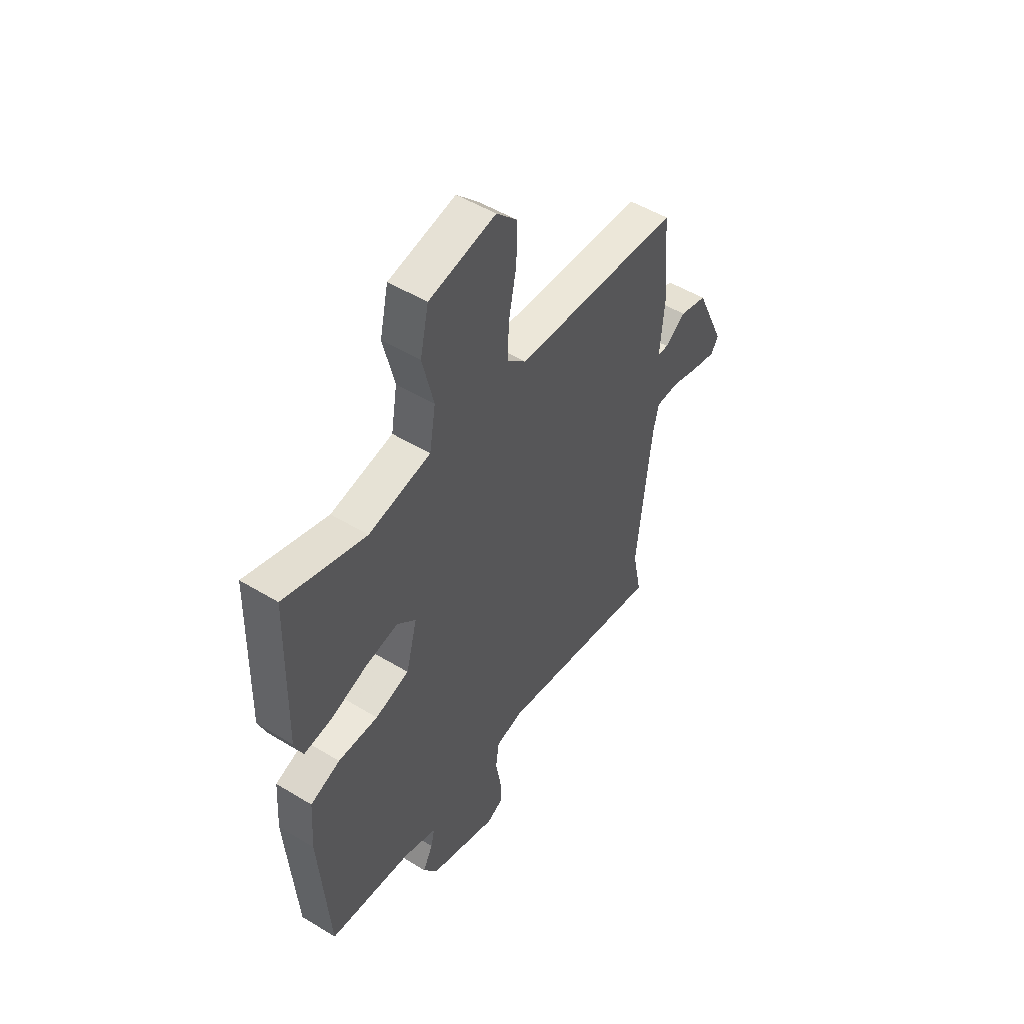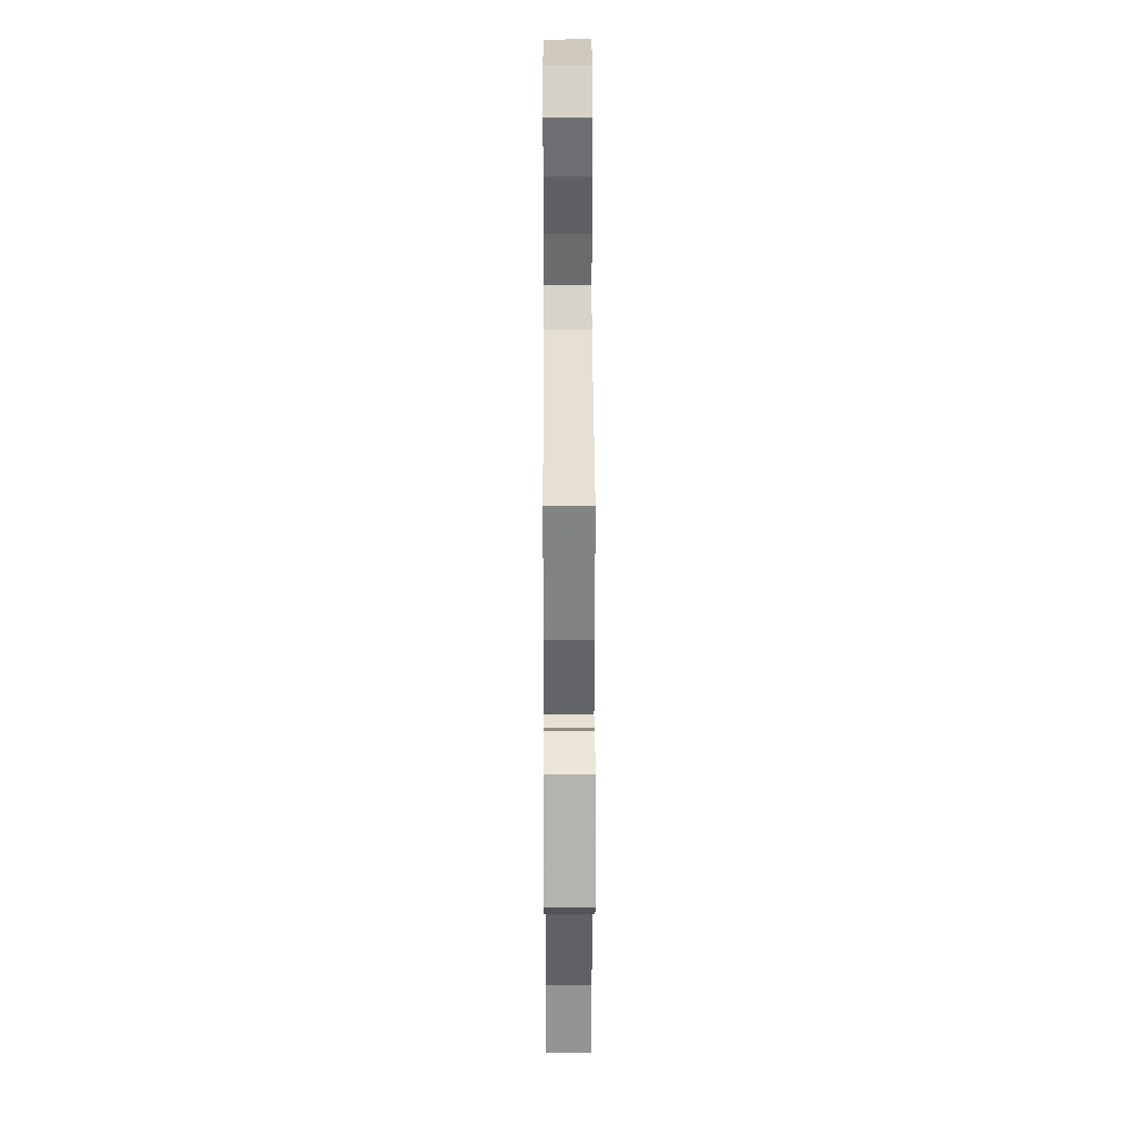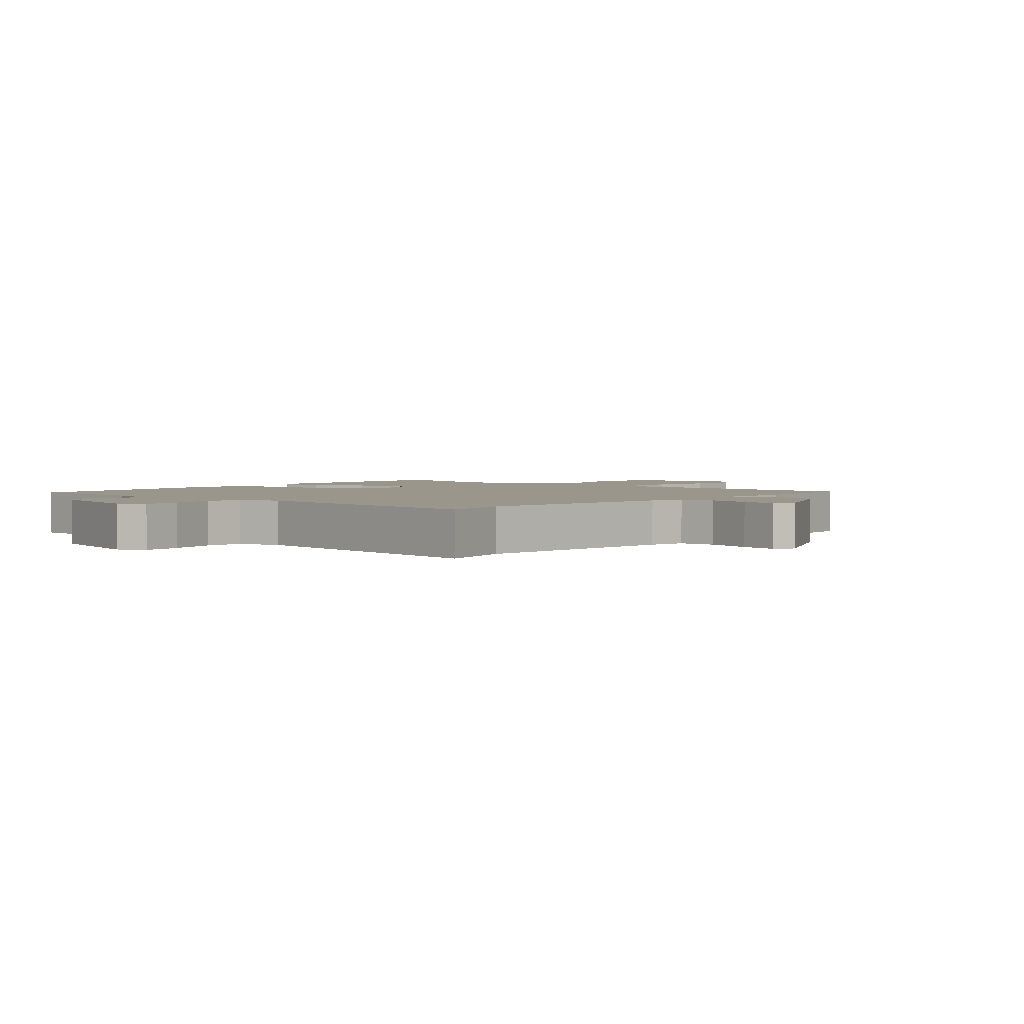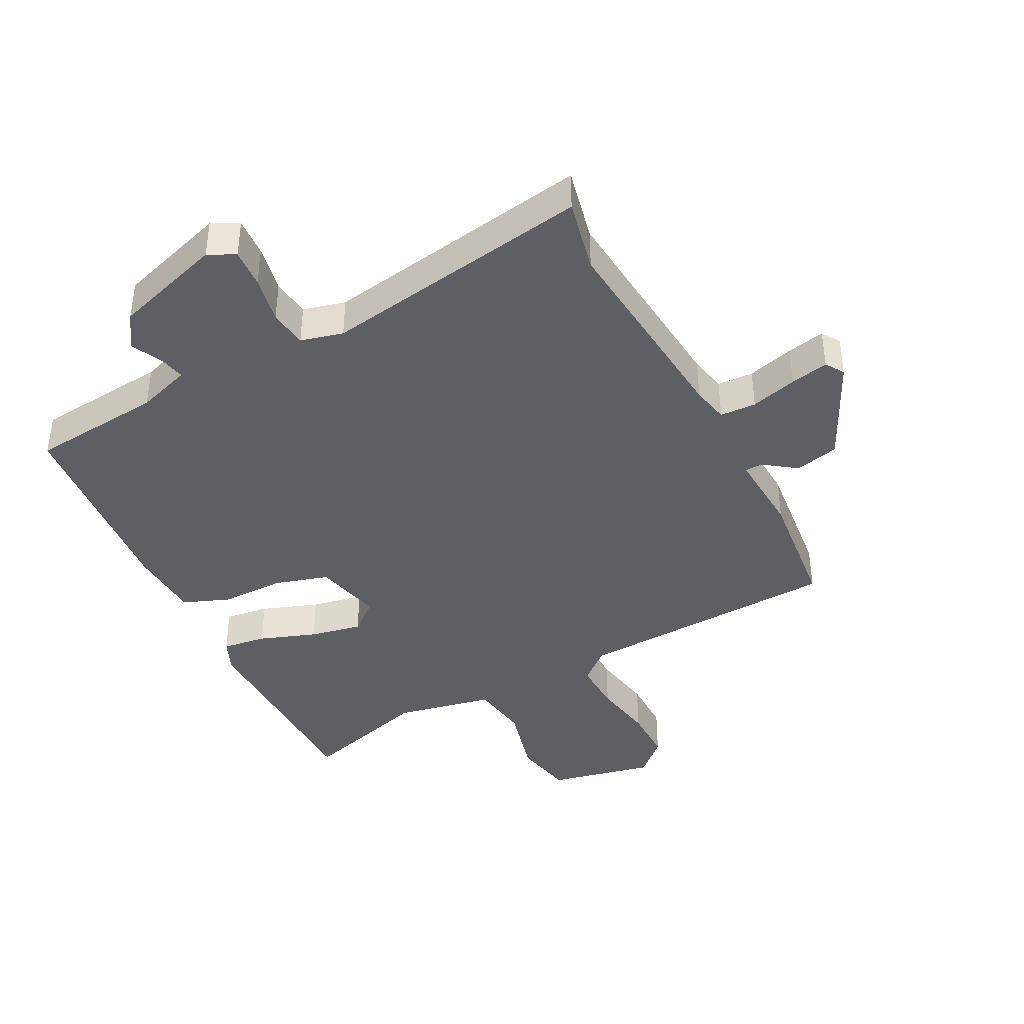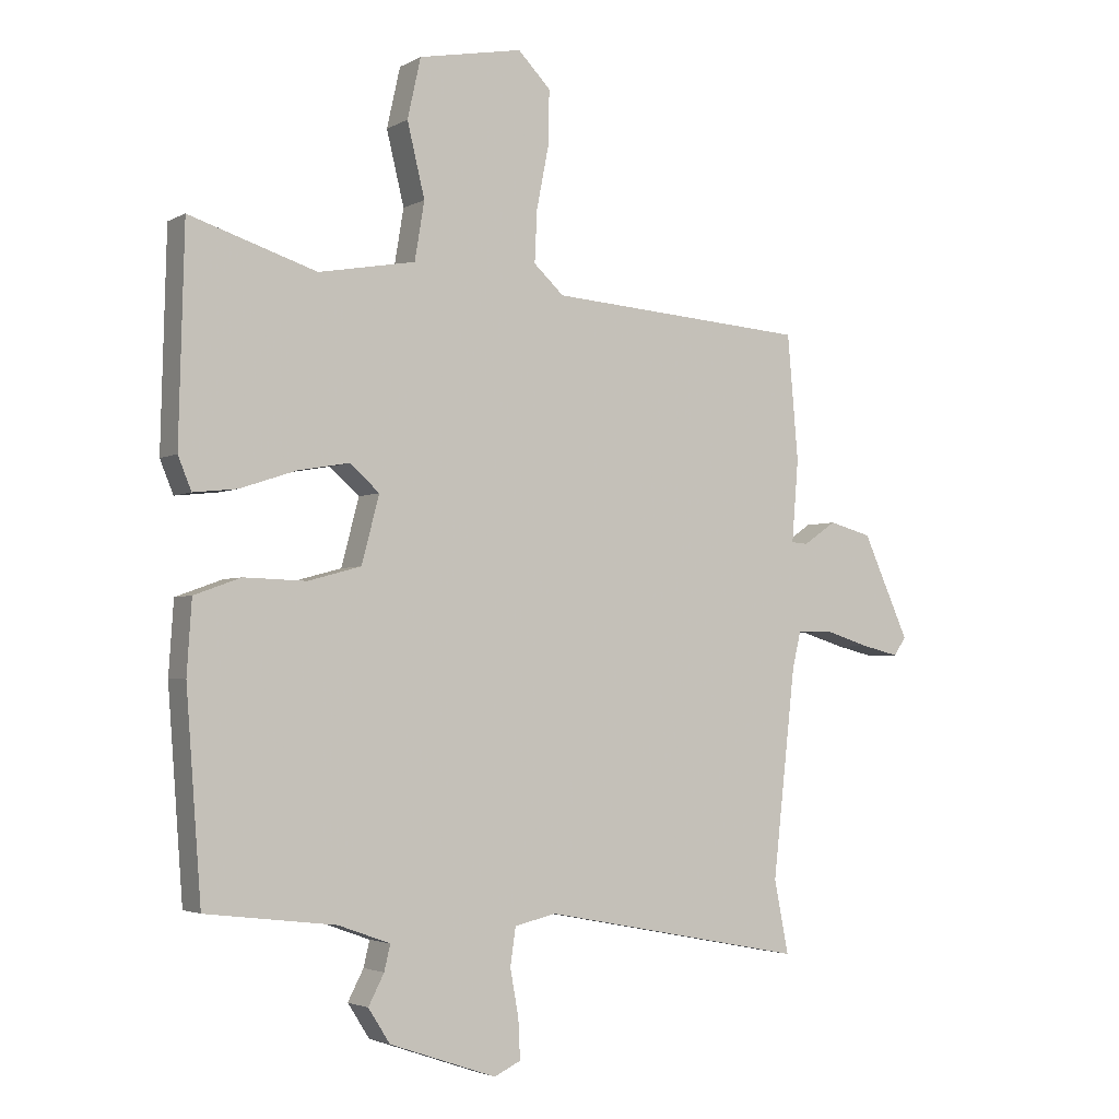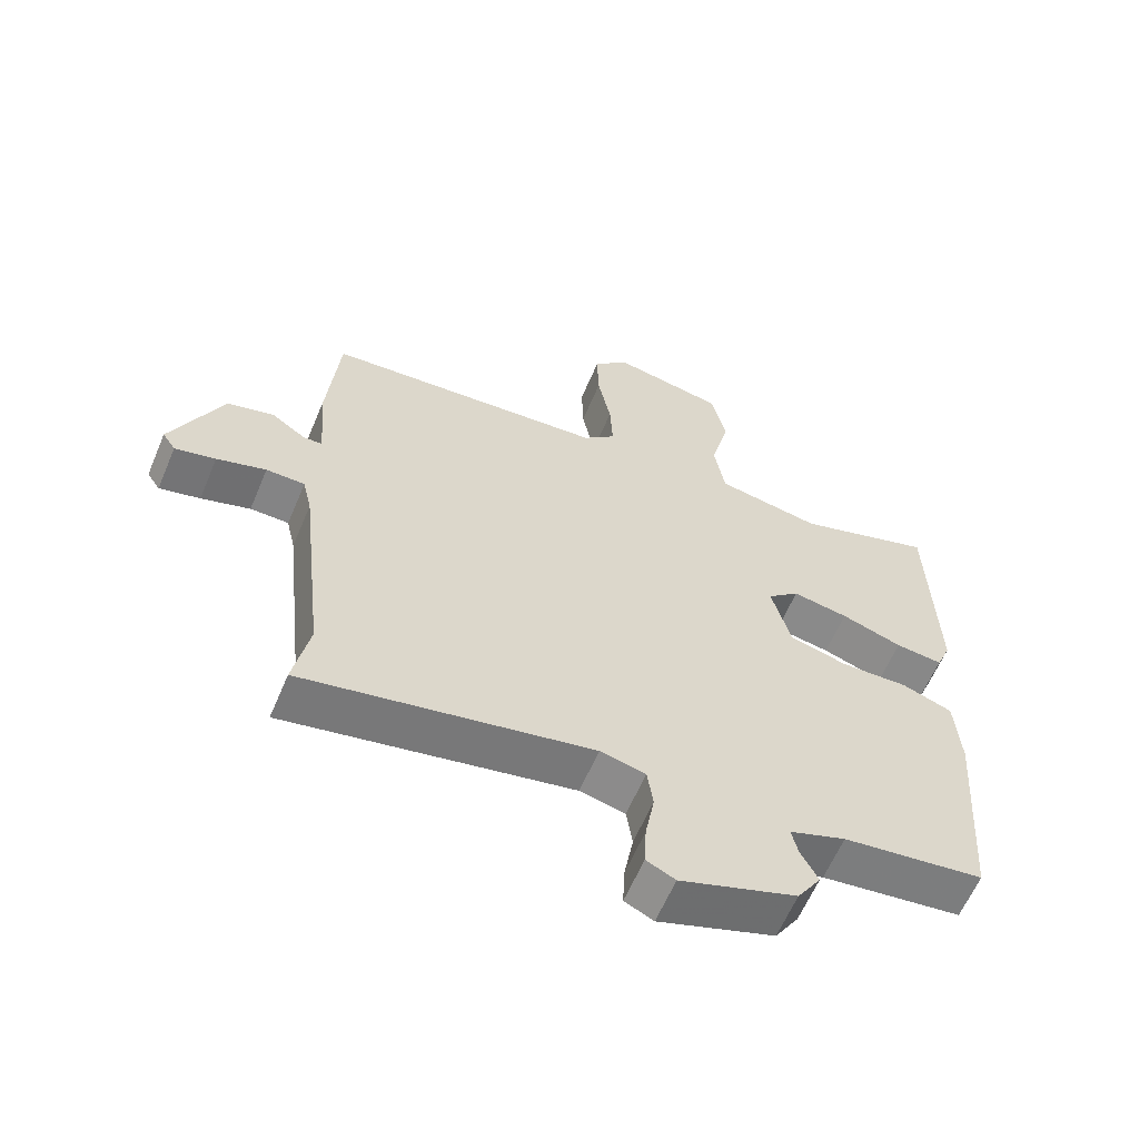
<metadata>
{"format":"obj","ext":"obj","renderer":"f3d","projection":"perspective","resolution":1024,"background":"white","views":[{"elev":50.7,"azim":123.6,"up":"+Z"},{"elev":34.1,"azim":-90.2,"up":"+Z"},{"elev":2.4,"azim":-140.9,"up":"+Y"},{"elev":-40.2,"azim":-153.9,"up":"+Y"},{"elev":-3.1,"azim":149.7,"up":"+Z"},{"elev":-61.3,"azim":-22.9,"up":"+Z"}]}
</metadata>
<code>
v -0.522 0.07 0.436
v -0.091 0.07 0.467
v -0.041 0.07 0.513
v -0.045 0.07 0.598
v -0.065 0.07 0.699
v -0.067 0.07 0.79
v -0.013 0.07 0.845
v 0.159 0.07 0.812
v 0.181 0.07 0.713
v 0.152 0.07 0.593
v 0.168 0.07 0.497
v 0.328 0.07 0.468
v 0.538 0.07 0.535
v 0.547 0.07 0.187
v 0.525 0.07 0.133
v 0.453 0.07 0.141
v 0.36 0.07 0.172
v 0.275 0.07 0.187
v 0.226 0.07 0.144
v 0.255 0.07 0.034
v 0.343 0.07 0.01
v 0.446 0.07 0.013
v 0.523 0.07 -0.015
v 0.531 0.07 -0.134
v 0.506 0.07 -0.468
v 0.291 0.07 -0.494
v 0.205 0.07 -0.525
v 0.215 0.07 -0.567
v 0.241 0.07 -0.617
v 0.205 0.07 -0.673
v 0.028 0.07 -0.734
v -0.016 0.07 -0.713
v -0.013 0.07 -0.649
v 0.001 0.07 -0.571
v -0.008 0.07 -0.509
v -0.077 0.07 -0.493
v -0.515 0.07 -0.577
v -0.491 0.07 -0.456
v -0.529 0.07 -0.113
v -0.543 0.07 -0.053
v -0.602 0.07 -0.052
v -0.677 0.07 -0.075
v -0.739 0.07 -0.09
v -0.759 0.07 -0.06
v -0.682 0.07 0.11
v -0.611 0.07 0.129
v -0.557 0.07 0.092
v -0.529 0.07 0.094
v -0.54 0.07 0.23
v -0.522 0 0.436
v -0.091 0 0.467
v -0.041 0 0.513
v -0.045 0 0.598
v -0.065 0 0.699
v -0.067 0 0.79
v -0.013 0 0.845
v 0.159 0 0.812
v 0.181 0 0.713
v 0.152 0 0.593
v 0.168 0 0.497
v 0.328 0 0.468
v 0.538 0 0.535
v 0.547 0 0.187
v 0.525 0 0.133
v 0.453 0 0.141
v 0.36 0 0.172
v 0.275 0 0.187
v 0.226 0 0.144
v 0.255 0 0.034
v 0.343 0 0.01
v 0.446 0 0.013
v 0.523 0 -0.015
v 0.531 0 -0.134
v 0.506 0 -0.468
v 0.291 0 -0.494
v 0.205 0 -0.525
v 0.215 0 -0.567
v 0.241 0 -0.617
v 0.205 0 -0.673
v 0.028 0 -0.734
v -0.016 0 -0.713
v -0.013 0 -0.649
v 0.001 0 -0.571
v -0.008 0 -0.509
v -0.077 0 -0.493
v -0.515 0 -0.577
v -0.491 0 -0.456
v -0.529 0 -0.113
v -0.543 0 -0.053
v -0.602 0 -0.052
v -0.677 0 -0.075
v -0.739 0 -0.09
v -0.759 0 -0.06
v -0.682 0 0.11
v -0.611 0 0.129
v -0.557 0 0.092
v -0.529 0 0.094
v -0.54 0 0.23
f 48 49 1 2
f 44 45 46 47
f 44 47 48
f 41 42 43 44
f 41 44 48
f 40 41 48 2
f 36 37 38
f 36 38 39
f 35 36 39 40
f 31 32 33 34
f 31 34 35
f 28 29 30 31
f 27 28 31 35
f 26 27 35 40
f 21 22 23 24
f 20 21 24 25
f 14 15 16 17
f 12 13 14 17
f 11 12 17 18
f 7 8 9 10
f 7 10 11
f 4 5 6 7
f 3 4 7 11
f 20 25 26 40
f 19 20 40 2
f 11 18 19
f 2 3 11 19
f 51 50 98 97
f 96 95 94 93
f 97 96 93
f 93 92 91 90
f 97 93 90
f 51 97 90 89
f 87 86 85
f 88 87 85
f 89 88 85 84
f 83 82 81 80
f 84 83 80
f 80 79 78 77
f 84 80 77 76
f 89 84 76 75
f 73 72 71 70
f 74 73 70 69
f 66 65 64 63
f 66 63 62 61
f 67 66 61 60
f 59 58 57 56
f 60 59 56
f 56 55 54 53
f 60 56 53 52
f 89 75 74 69
f 51 89 69 68
f 68 67 60
f 68 60 52 51
f 1 50 51 2
f 2 51 52 3
f 3 52 53 4
f 4 53 54 5
f 5 54 55 6
f 6 55 56 7
f 7 56 57 8
f 8 57 58 9
f 9 58 59 10
f 10 59 60 11
f 11 60 61 12
f 12 61 62 13
f 13 62 63 14
f 14 63 64 15
f 15 64 65 16
f 16 65 66 17
f 17 66 67 18
f 18 67 68 19
f 19 68 69 20
f 20 69 70 21
f 21 70 71 22
f 22 71 72 23
f 23 72 73 24
f 24 73 74 25
f 25 74 75 26
f 26 75 76 27
f 27 76 77 28
f 28 77 78 29
f 29 78 79 30
f 30 79 80 31
f 31 80 81 32
f 32 81 82 33
f 33 82 83 34
f 34 83 84 35
f 35 84 85 36
f 36 85 86 37
f 37 86 87 38
f 38 87 88 39
f 39 88 89 40
f 40 89 90 41
f 41 90 91 42
f 42 91 92 43
f 43 92 93 44
f 44 93 94 45
f 45 94 95 46
f 46 95 96 47
f 47 96 97 48
f 48 97 98 49
f 49 98 50 1

</code>
